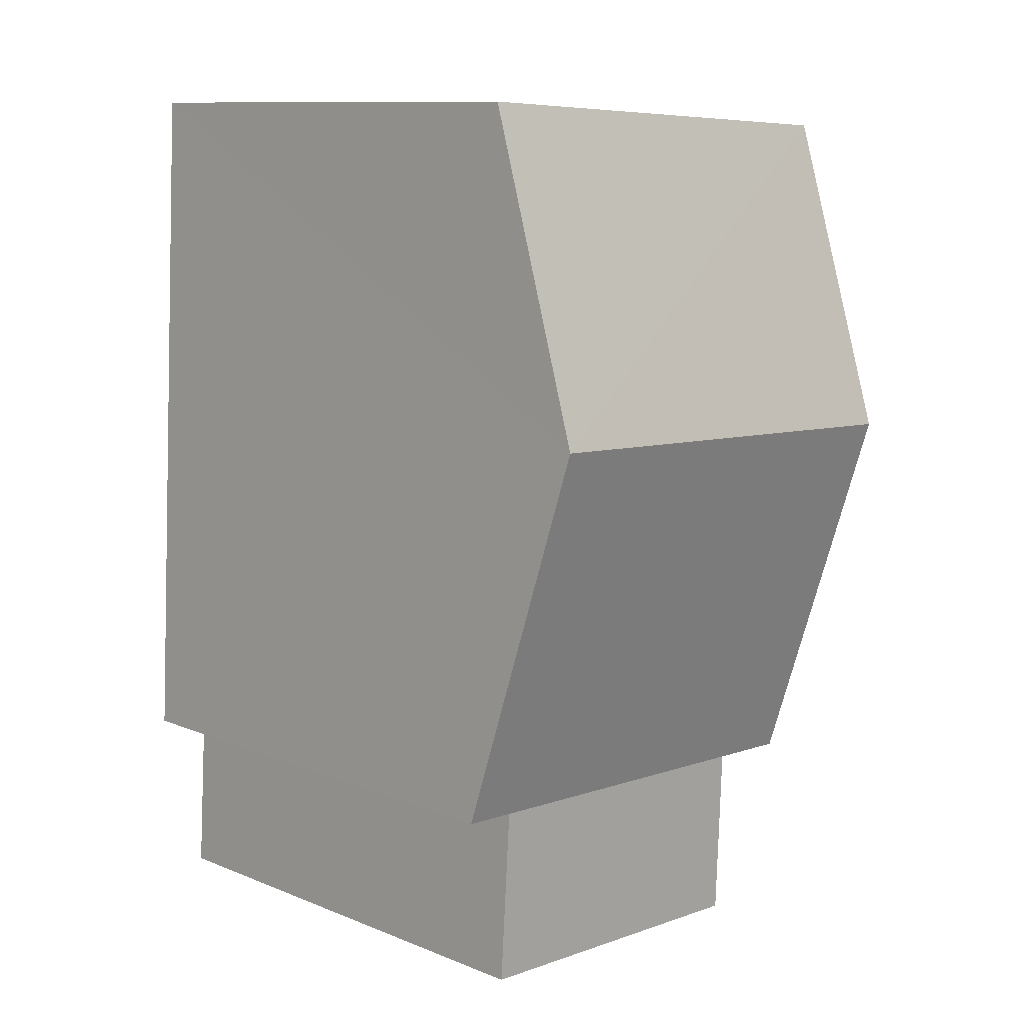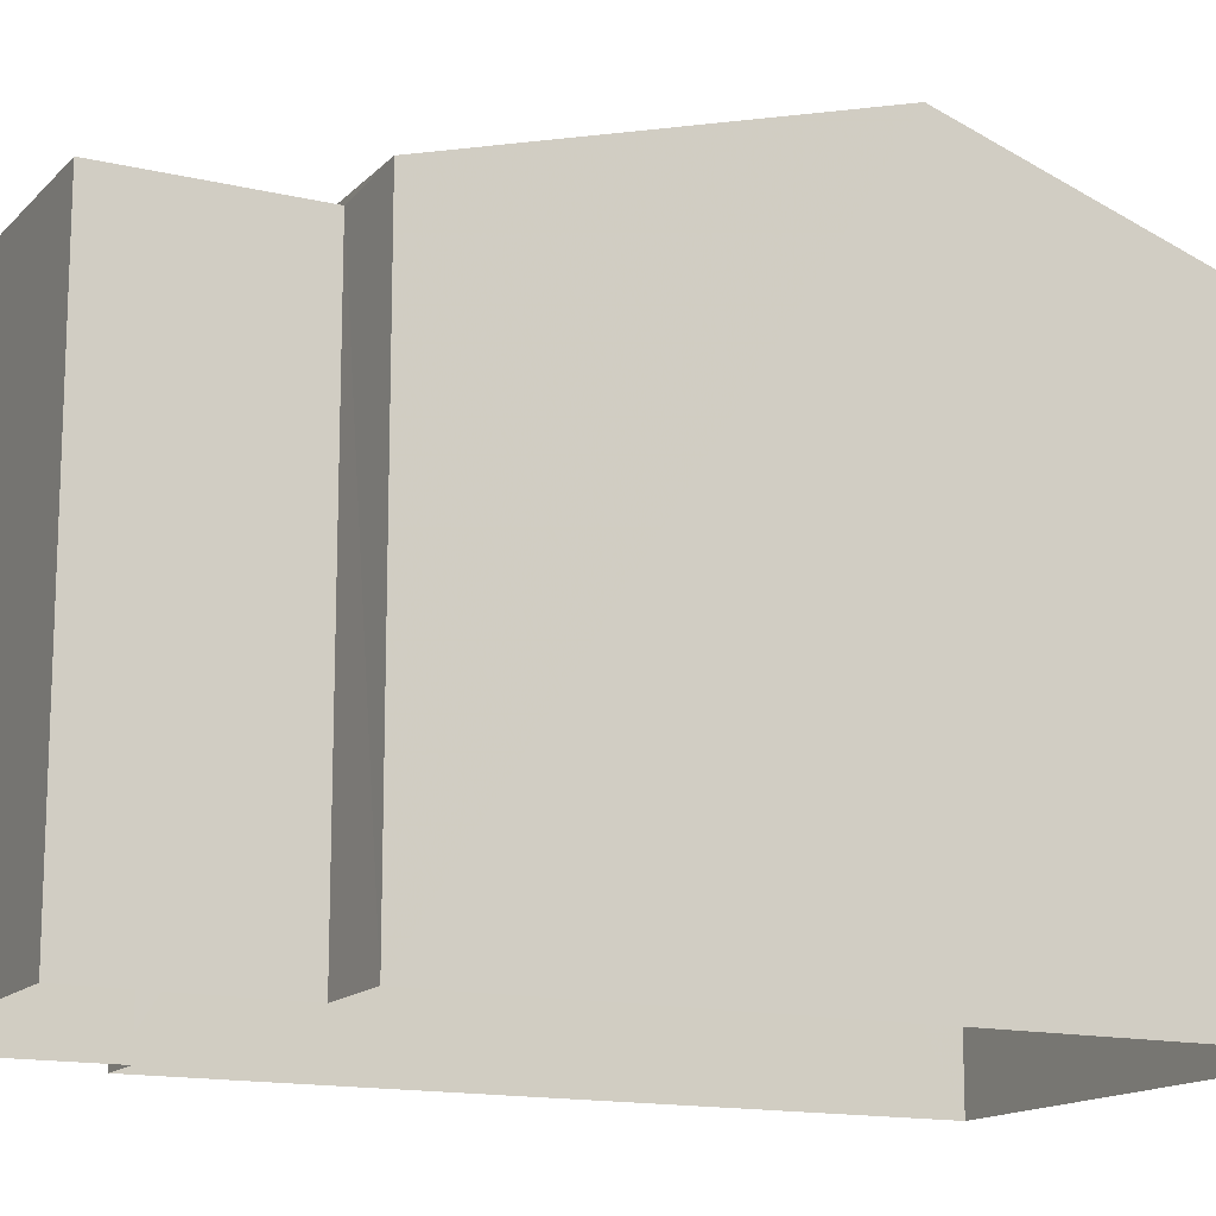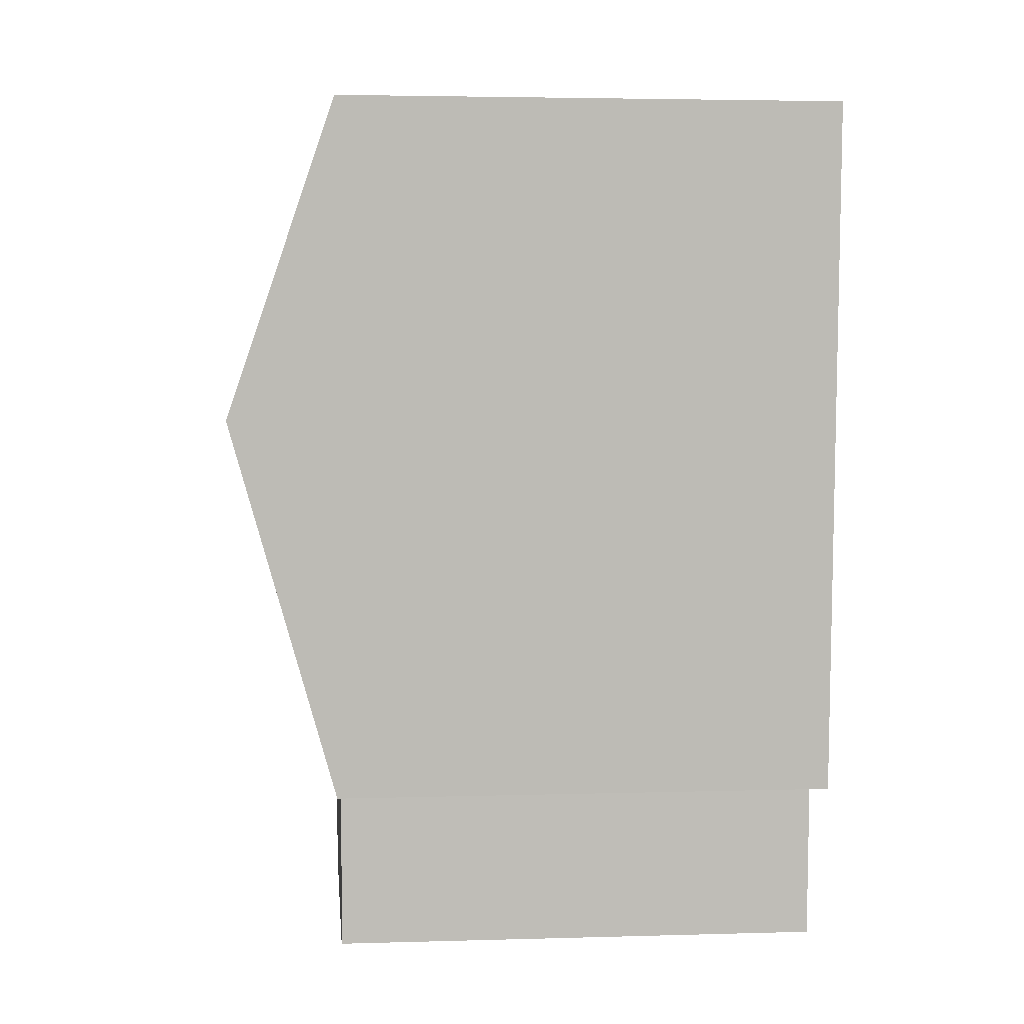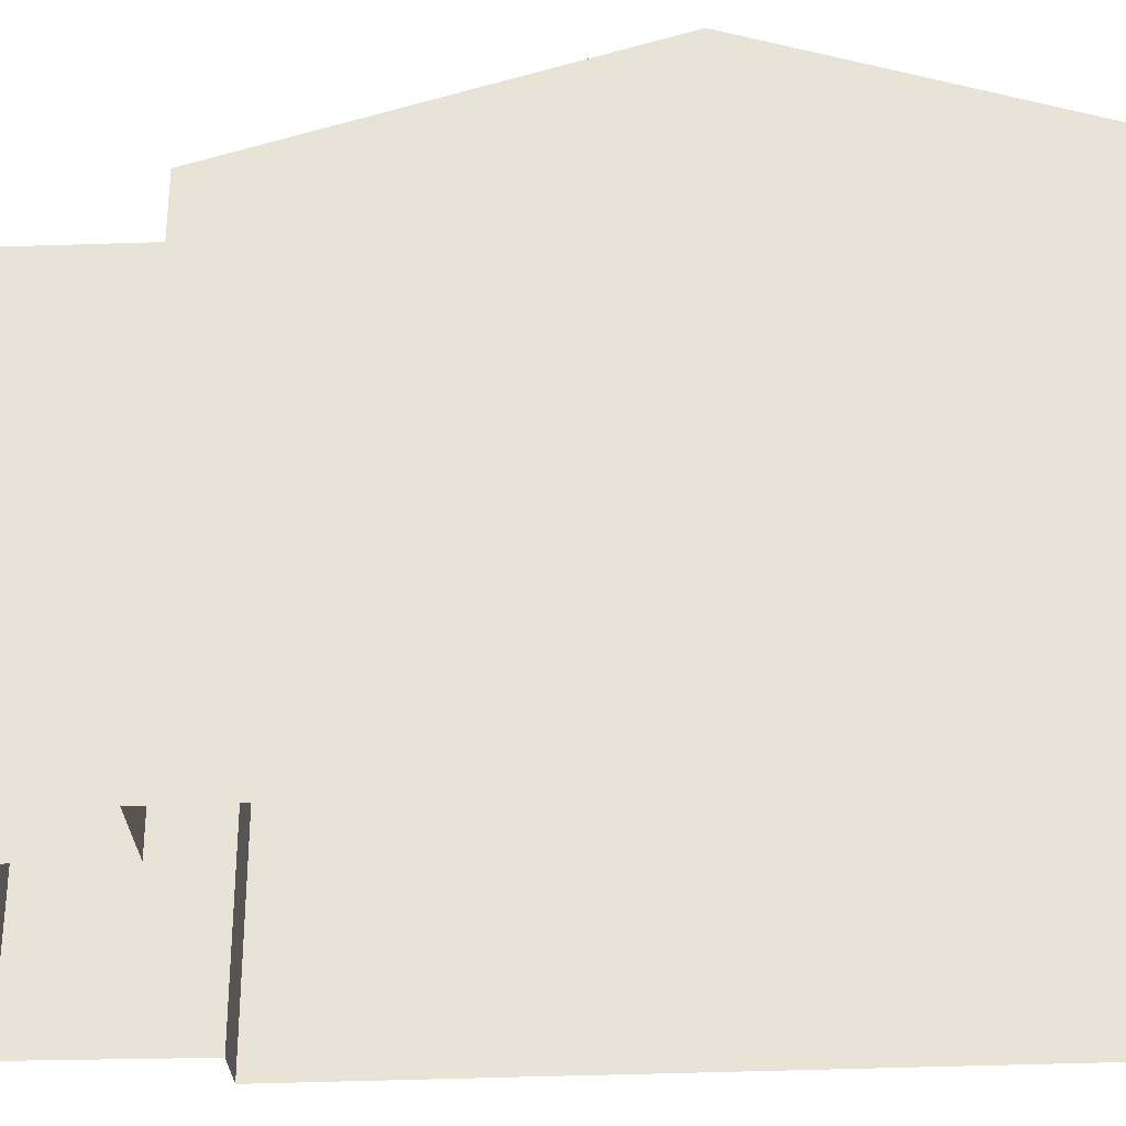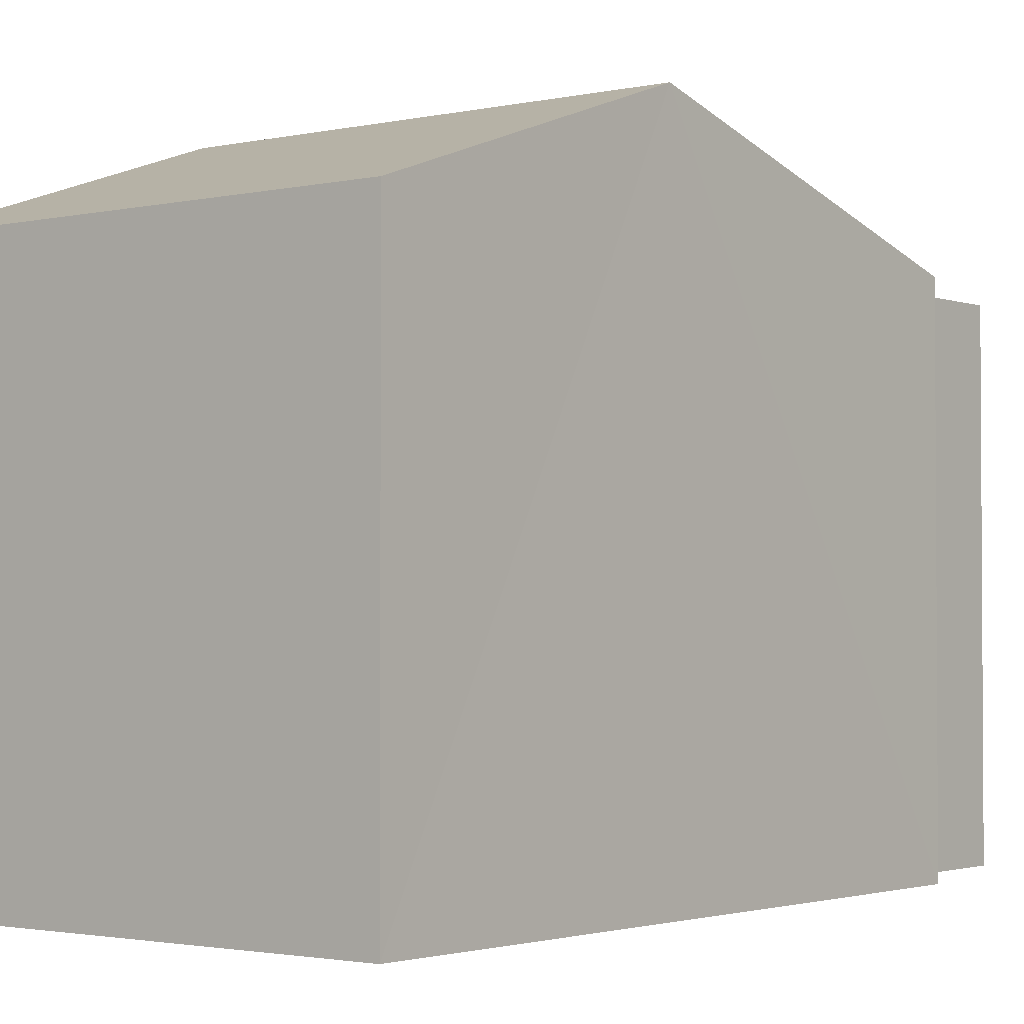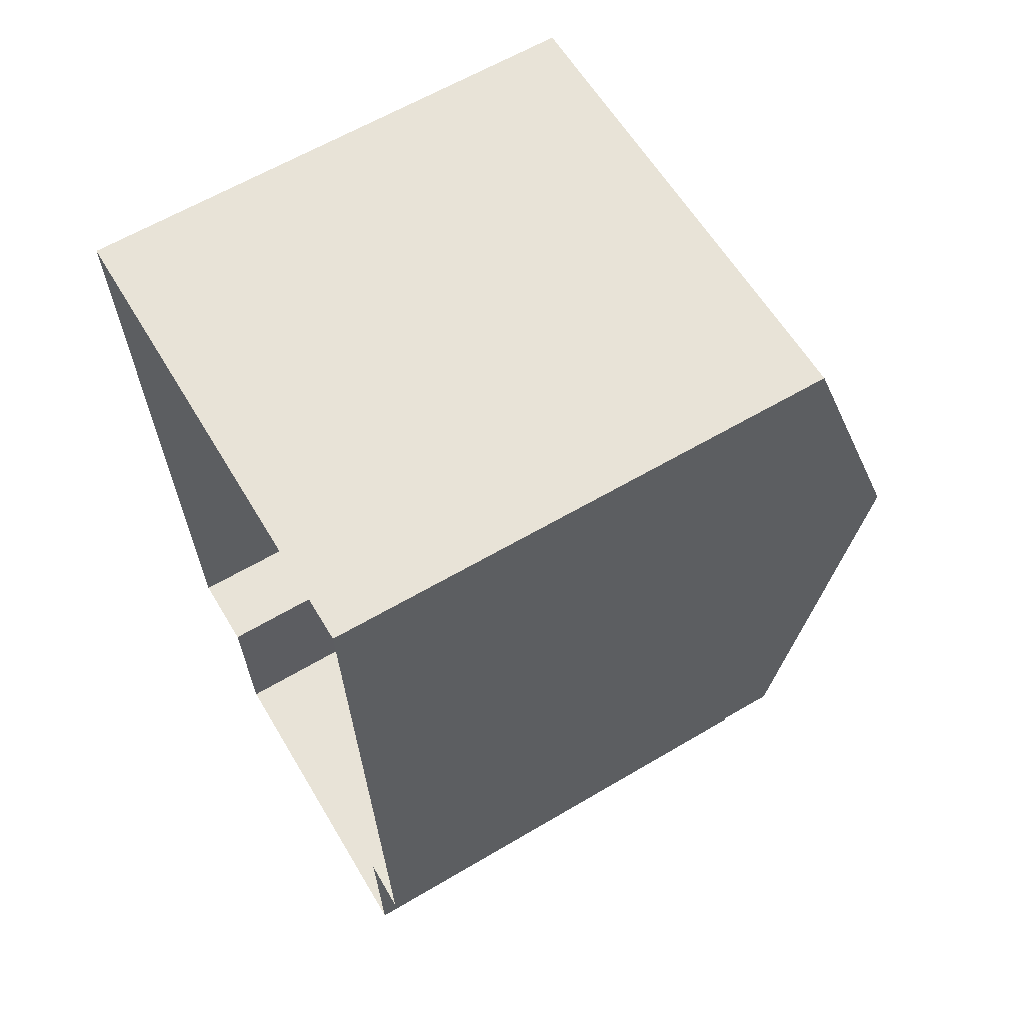
<metadata>
{"format":"obj","ext":"obj","renderer":"f3d","projection":"perspective","resolution":1024,"background":"white","views":[{"elev":11.2,"azim":-45.6,"up":"+Y"},{"elev":-14.5,"azim":60.1,"up":"+Z"},{"elev":3.4,"azim":84.5,"up":"+Y"},{"elev":-30.6,"azim":90.5,"up":"+Z"},{"elev":-2.1,"azim":-144.6,"up":"+Z"},{"elev":63.3,"azim":-120.6,"up":"+Y"}]}
</metadata>
<code>
v -3.729e+05 -1.04e+05 29.05
v -3.729e+05 -1.04e+05 29.05
v -3.729e+05 -1.04e+05 29.05
v -3.729e+05 -1.04e+05 29.05
v -3.729e+05 -1.04e+05 29.05
v -3.729e+05 -1.04e+05 29.05
v -3.729e+05 -1.04e+05 29.05
v -3.729e+05 -1.04e+05 29.05
v -3.729e+05 -1.04e+05 34.77
v -3.729e+05 -1.04e+05 34.77
v -3.729e+05 -1.04e+05 34.77
v -3.729e+05 -1.04e+05 34.77
v -3.729e+05 -1.04e+05 34.83
v -3.729e+05 -1.04e+05 34.83
v -3.729e+05 -1.04e+05 36.06
v -3.729e+05 -1.04e+05 36.06
v -3.729e+05 -1.04e+05 34.83
v -3.729e+05 -1.04e+05 34.83
f 1 2 3
f 4 1 5
f 2 6 3
f 5 3 7
f 7 3 8
f 5 1 3
f 9 10 11
f 12 9 11
f 13 14 15
f 16 13 15
f 17 18 16
f 15 17 16
f 5 7 10
f 9 5 10
f 18 1 16
f 1 4 16
f 4 13 16
f 3 11 8
f 3 12 11
f 14 6 15
f 6 2 15
f 2 17 15
f 9 4 5
f 4 9 13
f 3 6 12
f 14 13 12
f 6 14 12
f 12 13 9
f 10 7 8
f 11 10 8
f 18 2 1
f 18 17 2

</code>
